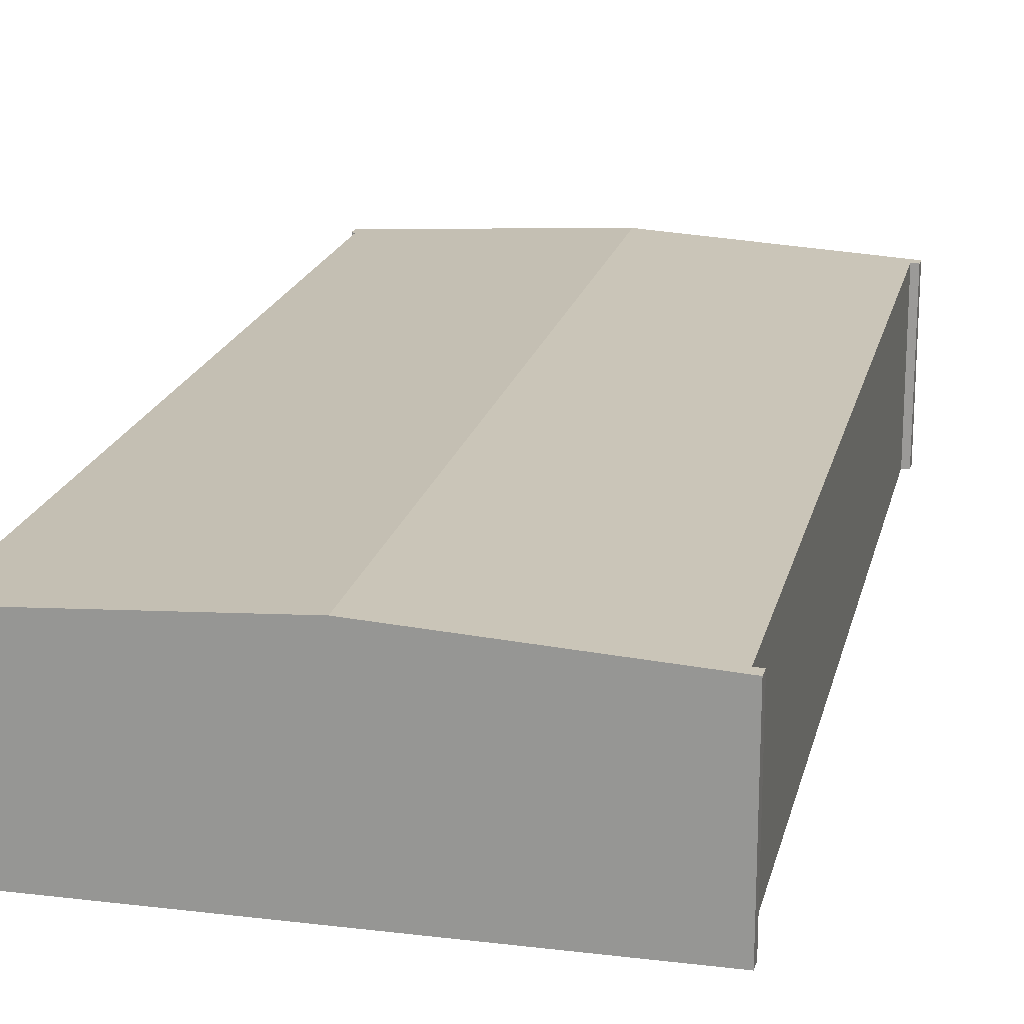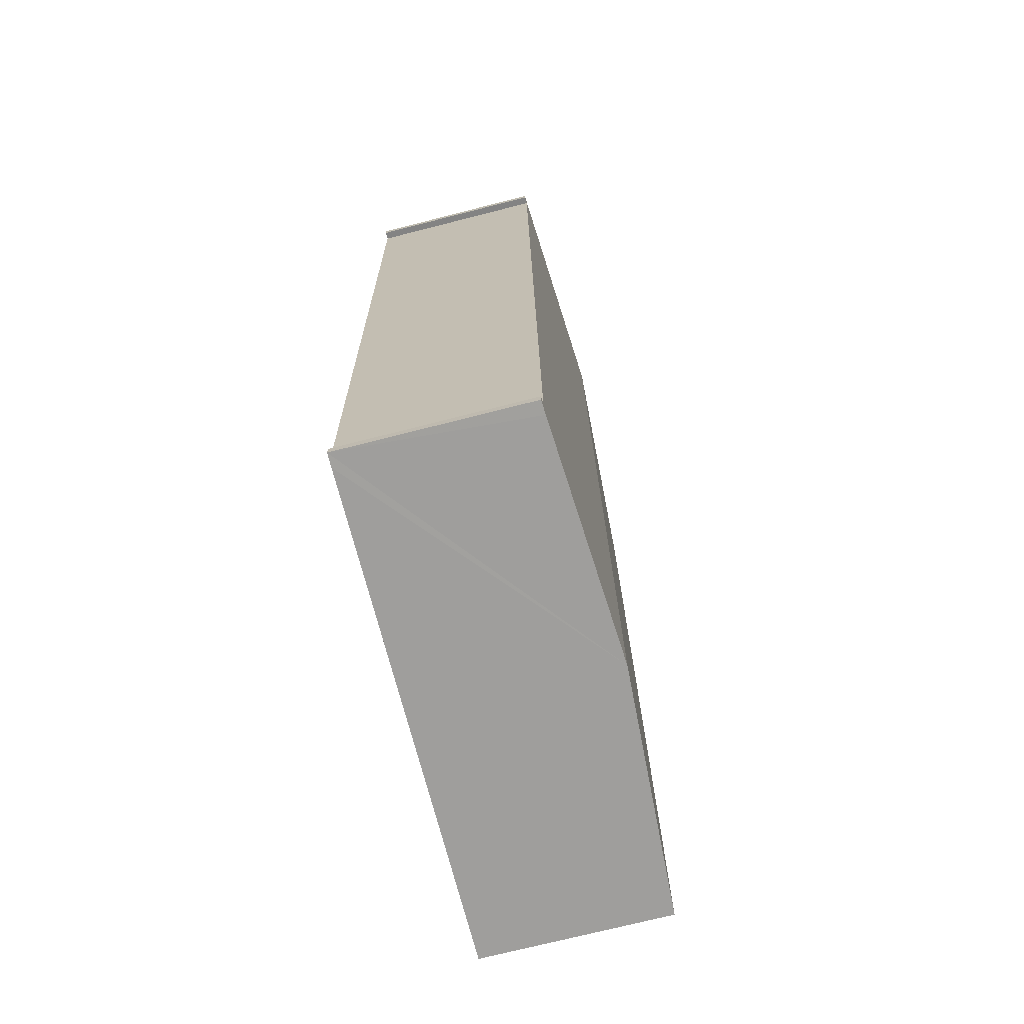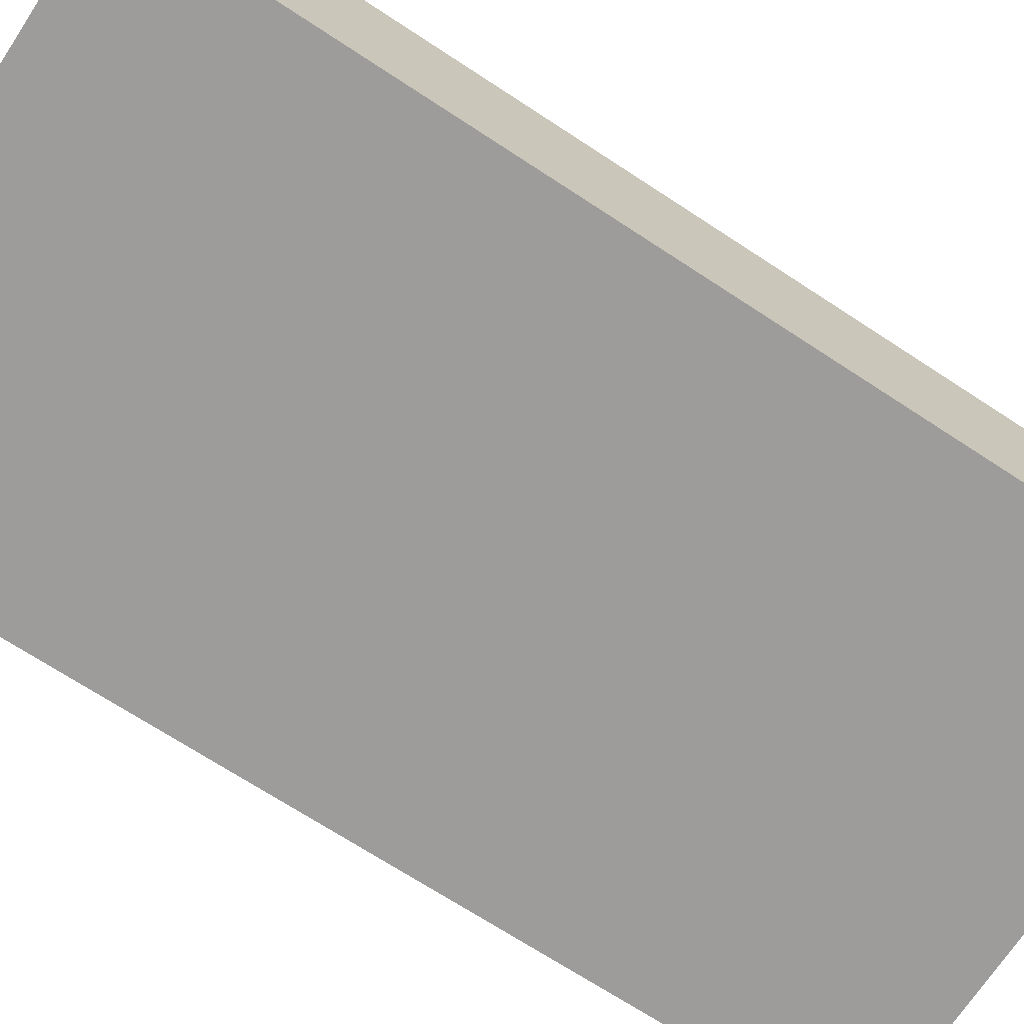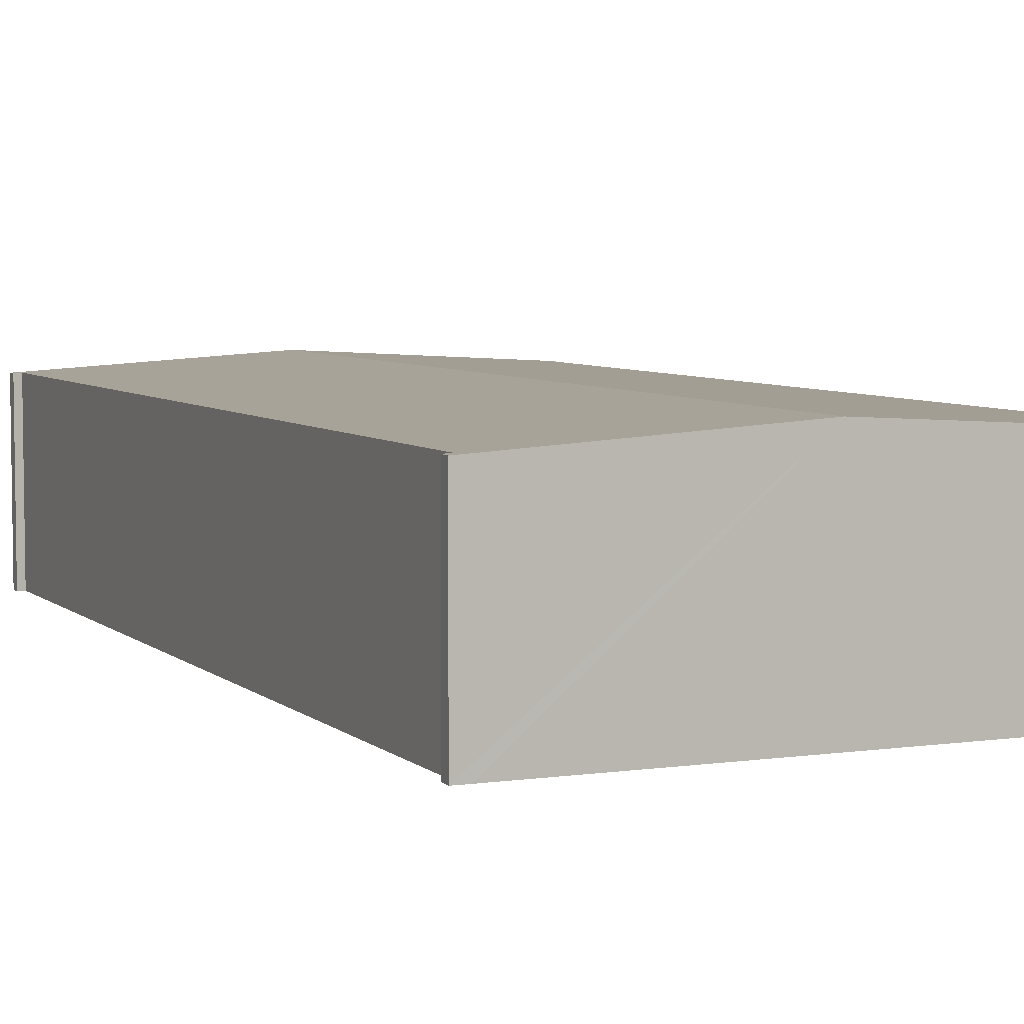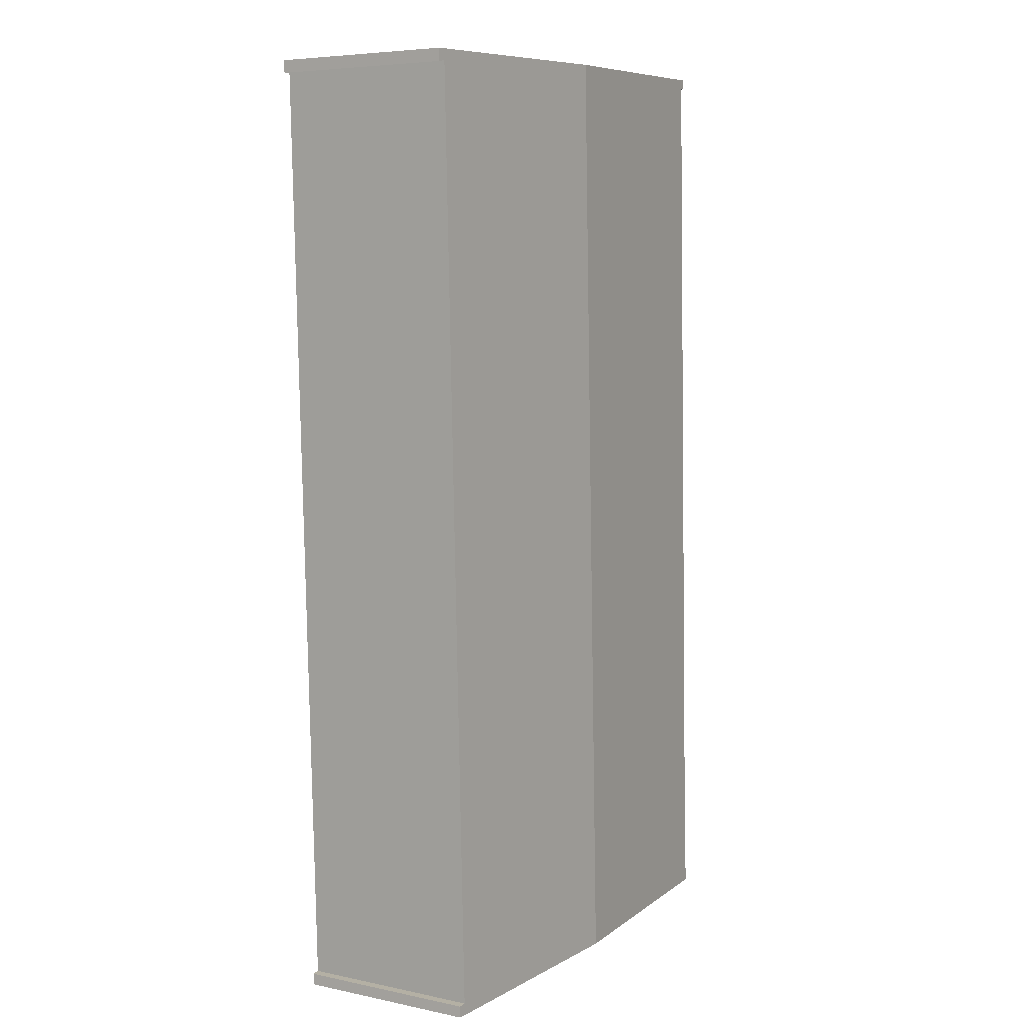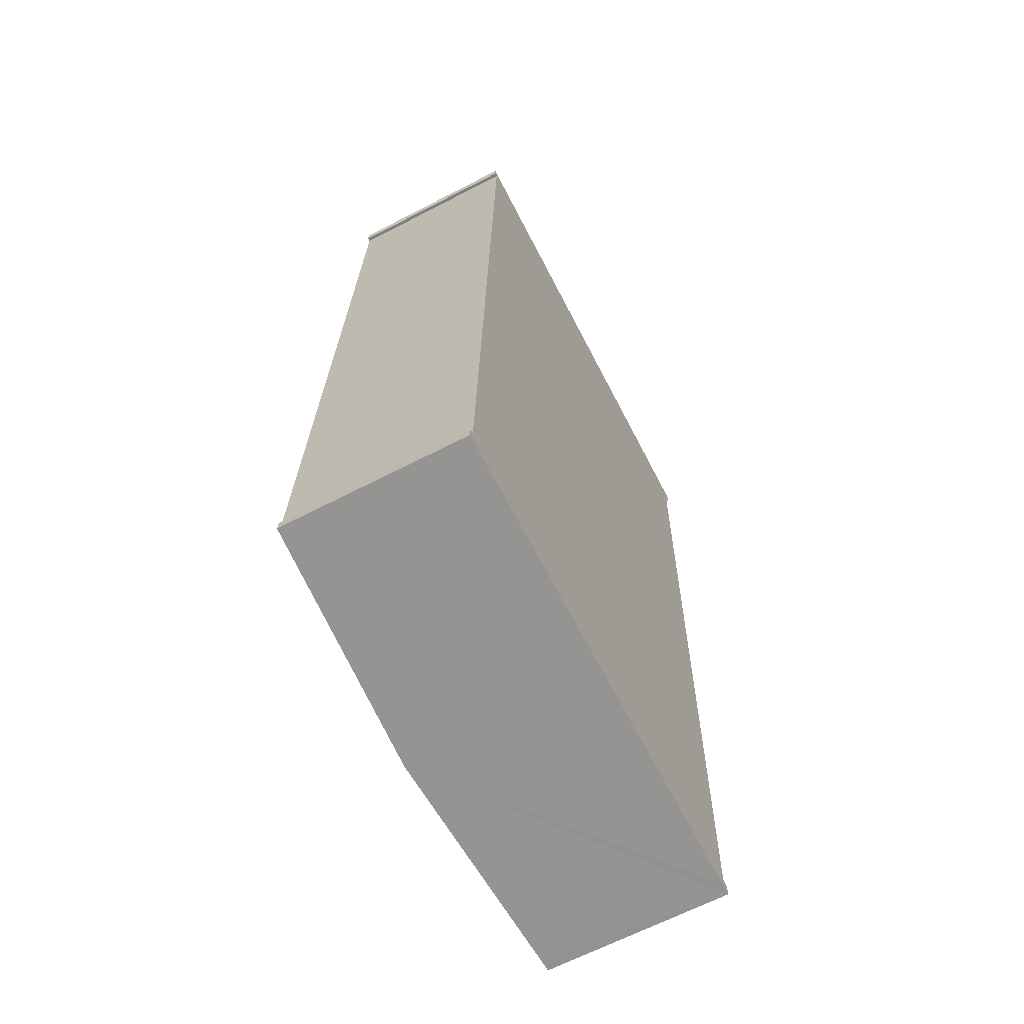
<metadata>
{"format":"obj","ext":"obj","renderer":"f3d","projection":"perspective","resolution":1024,"background":"white","views":[{"elev":19.3,"azim":14.6,"up":"+Y"},{"elev":-72.6,"azim":104.3,"up":"+Z"},{"elev":-70.3,"azim":58.6,"up":"+Y"},{"elev":5.7,"azim":157.8,"up":"+Y"},{"elev":6.1,"azim":121.8,"up":"+Z"},{"elev":-65.6,"azim":-62.5,"up":"+Z"}]}
</metadata>
<code>
v  11.82 9.38 -0.374
v  0.219 8.7 0.667
v  13.26 9.38 44.49
v  0 8.688 5.32e-16
v  0.029 8.689 0.588
v  1.574 8.697 44.41
v  1.372 8.684 44.88
v  1.404 8.687 44.39
v  23.66 8.687 -0.741
v  23.3 8.709 -0.162
v  23.66 8.688 -0.206
v  23.01 8.725 -0.729
v  25.11 8.687 44.1
v  24.73 8.708 43.6
v  25.1 8.686 43.52
v  1.404 -2.718e-15 44.39
v  1.372 -2.748e-15 44.88
v  0.029 -3.6e-17 0.588
v  0 0 0
v  0.219 -4.084e-17 0.667
v  1.574 -2.719e-15 44.41
v  13.26 -2.724e-15 44.49
v  25.11 -2.7e-15 44.1
v  23.3 9.92e-18 -0.162
v  23.66 1.261e-17 -0.206
v  25.1 -2.665e-15 43.52
v  24.73 -2.67e-15 43.6
v  23.66 4.537e-17 -0.741
v  23.01 4.464e-17 -0.729
v  11.82 2.29e-17 -0.374
g defaultobject
f 1 2 3
f 2 1 4
f 2 4 5
f 3 6 7
f 6 3 2
f 7 6 8
f 9 10 11
f 10 9 12
f 13 14 3
f 14 13 15
f 3 14 10
f 3 10 12
f 3 12 1
f 16 7 8
f 7 16 17
f 4 18 5
f 18 4 19
f 20 6 2
f 6 20 21
f 17 3 7
f 3 17 22
f 3 22 13
f 13 22 23
f 24 11 10
f 11 24 25
f 23 15 13
f 15 23 26
f 14 24 10
f 24 14 27
f 25 9 11
f 9 25 28
f 15 27 14
f 27 15 26
f 28 12 9
f 12 28 1
f 1 28 29
f 1 29 30
f 1 30 4
f 4 30 19
f 21 8 6
f 8 21 16
f 5 20 2
f 20 5 18
f 23 27 26
f 25 29 28
f 29 25 30
f 30 25 24
f 30 24 27
f 30 27 19
f 19 27 20
f 20 27 21
f 21 27 23
f 21 23 22
f 21 22 17
f 21 17 16
f 18 19 20

</code>
